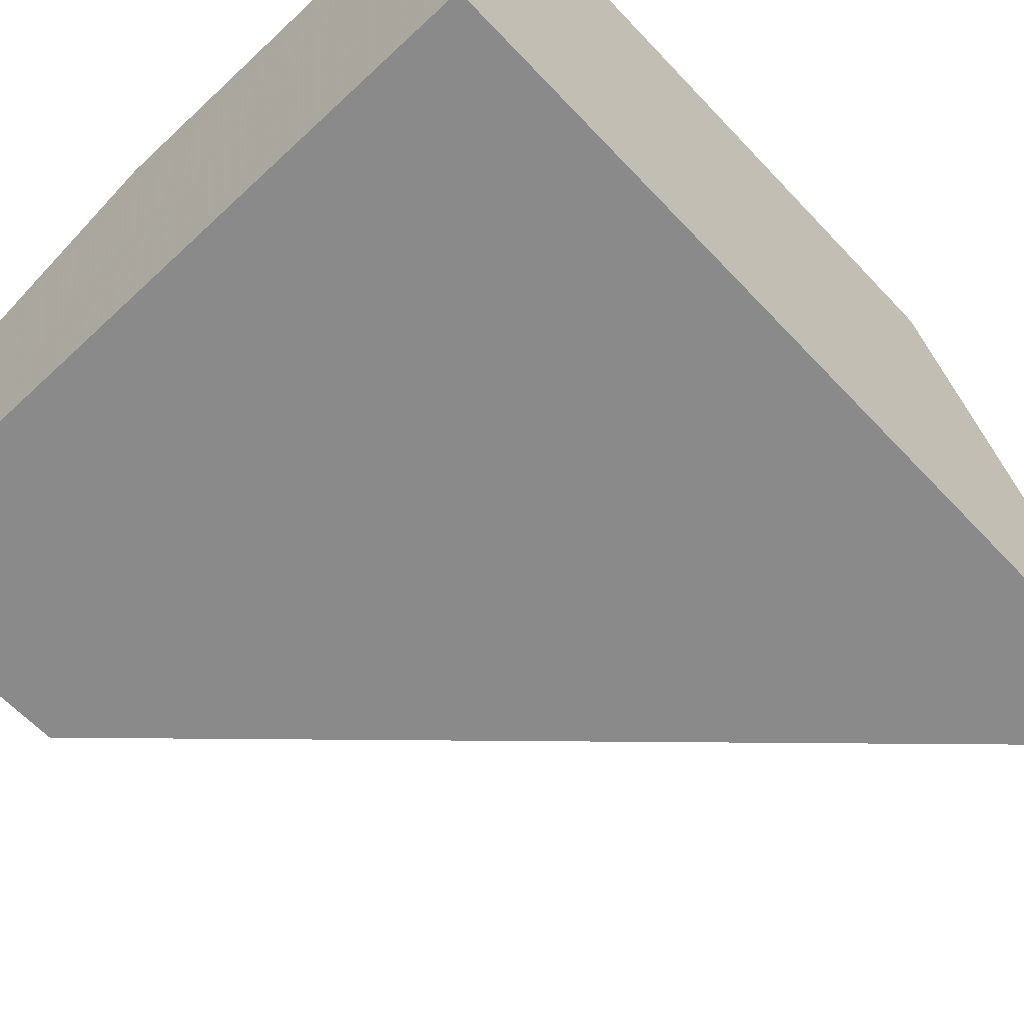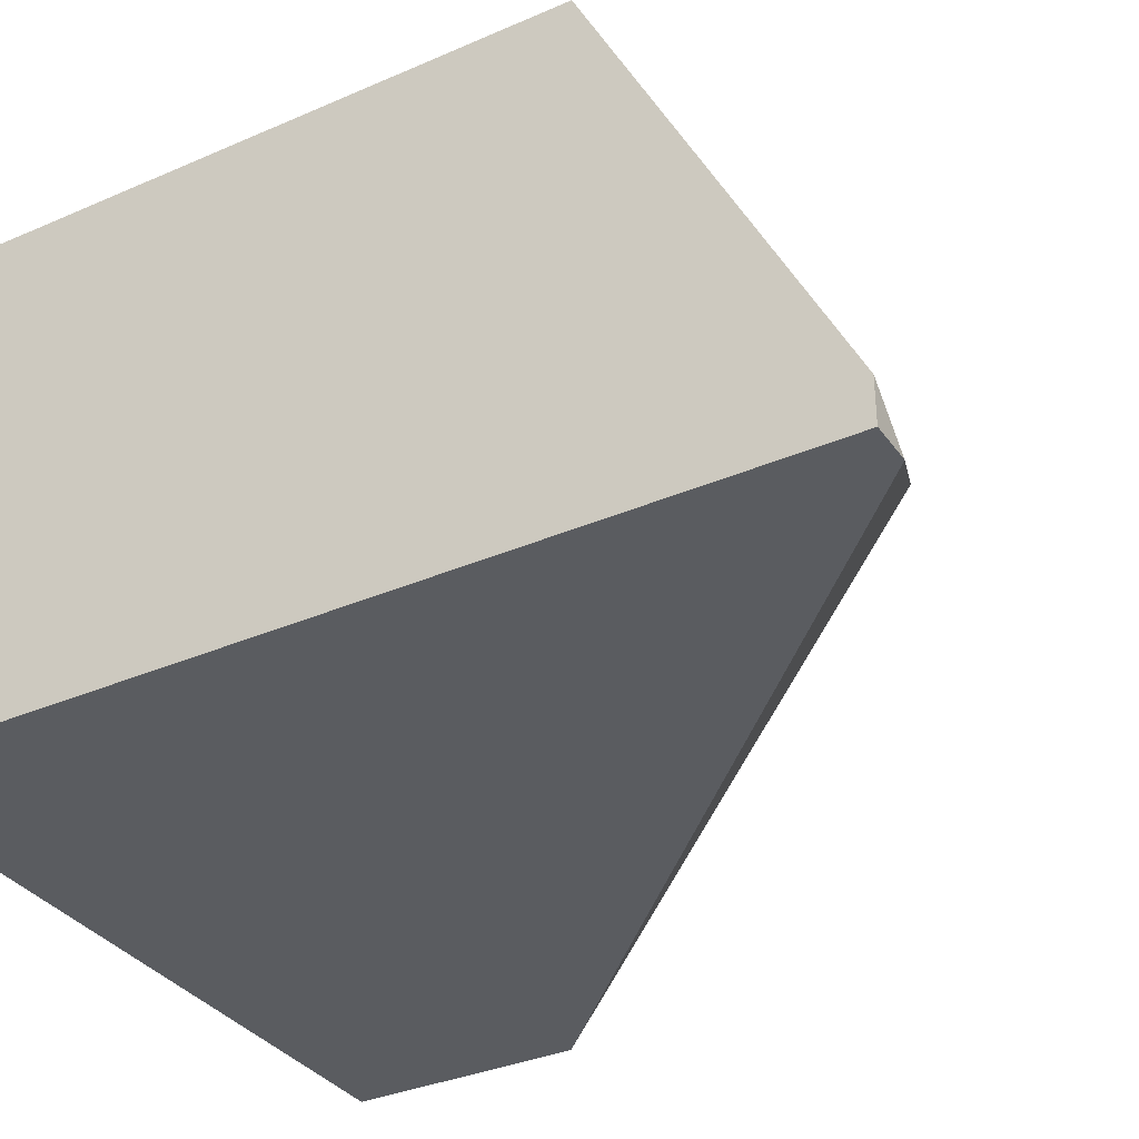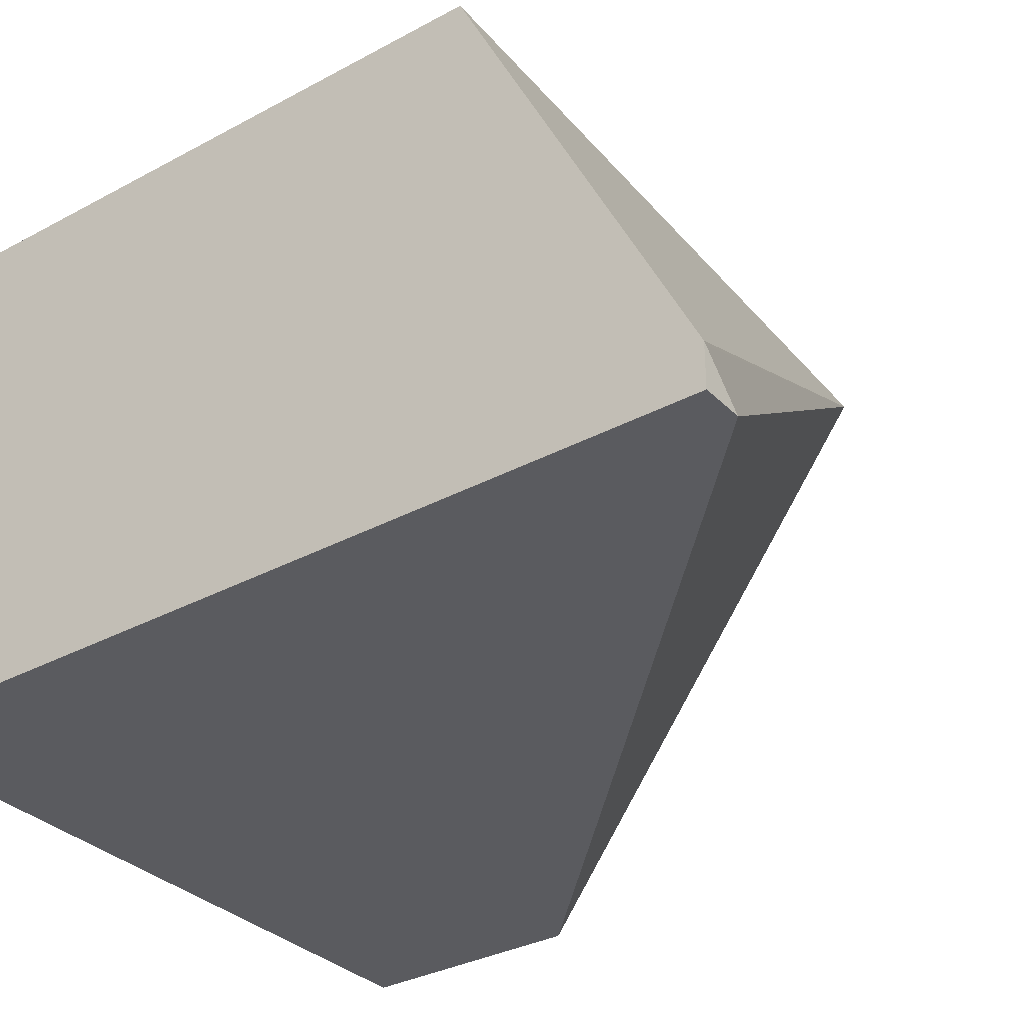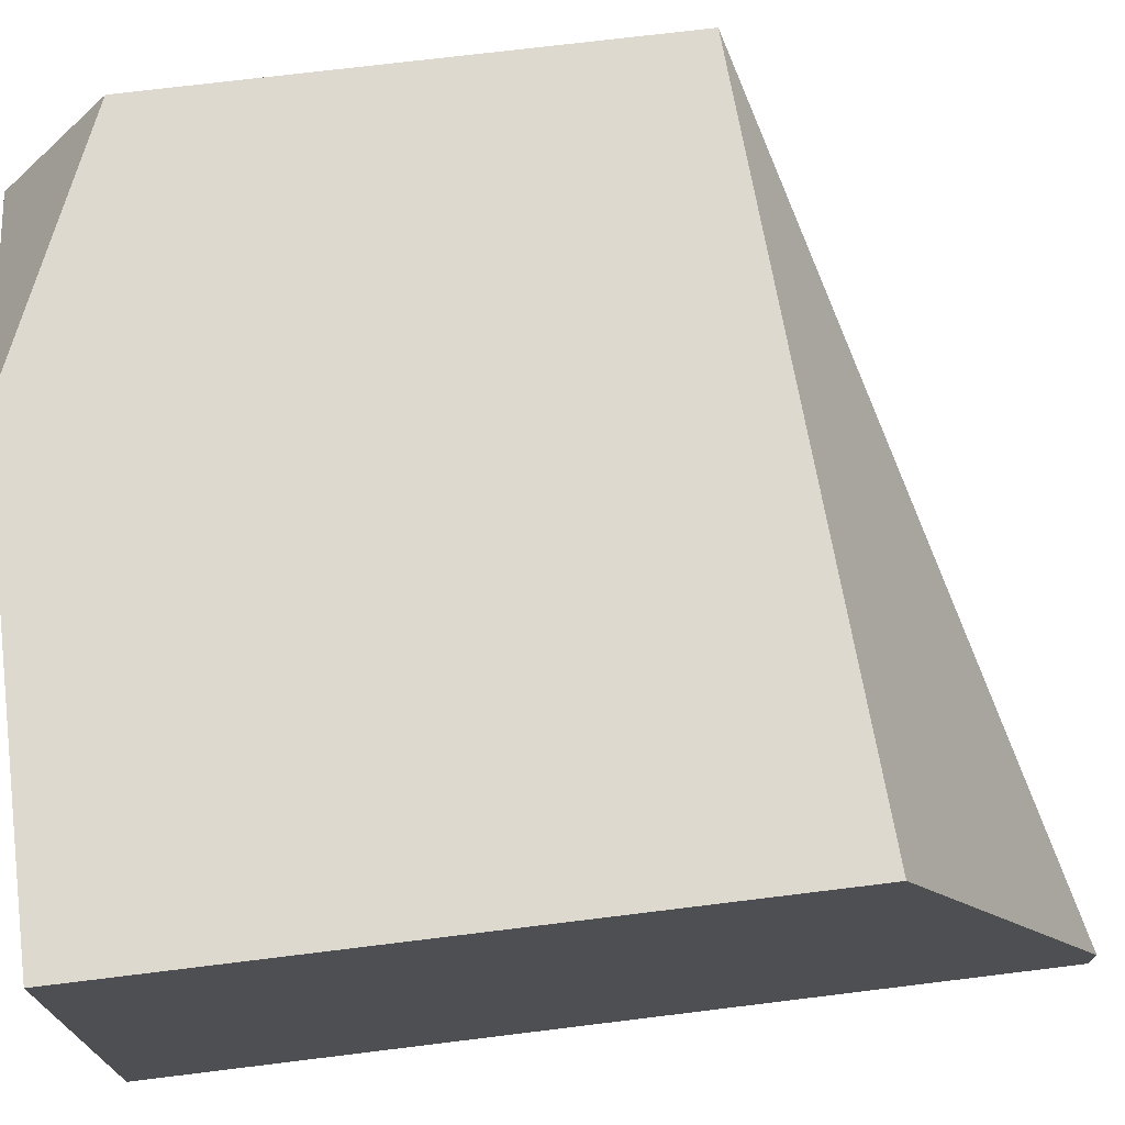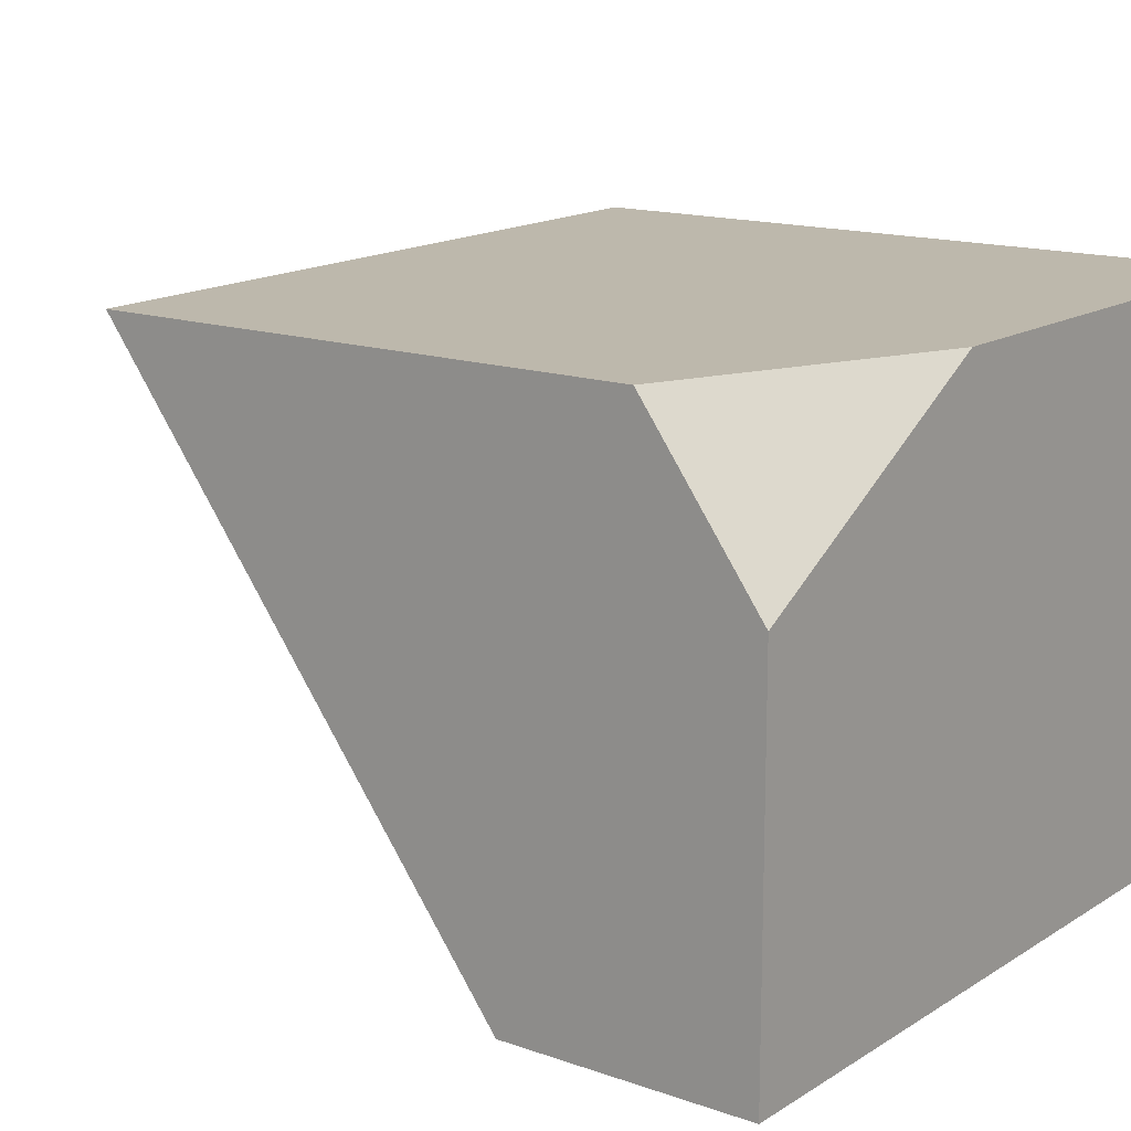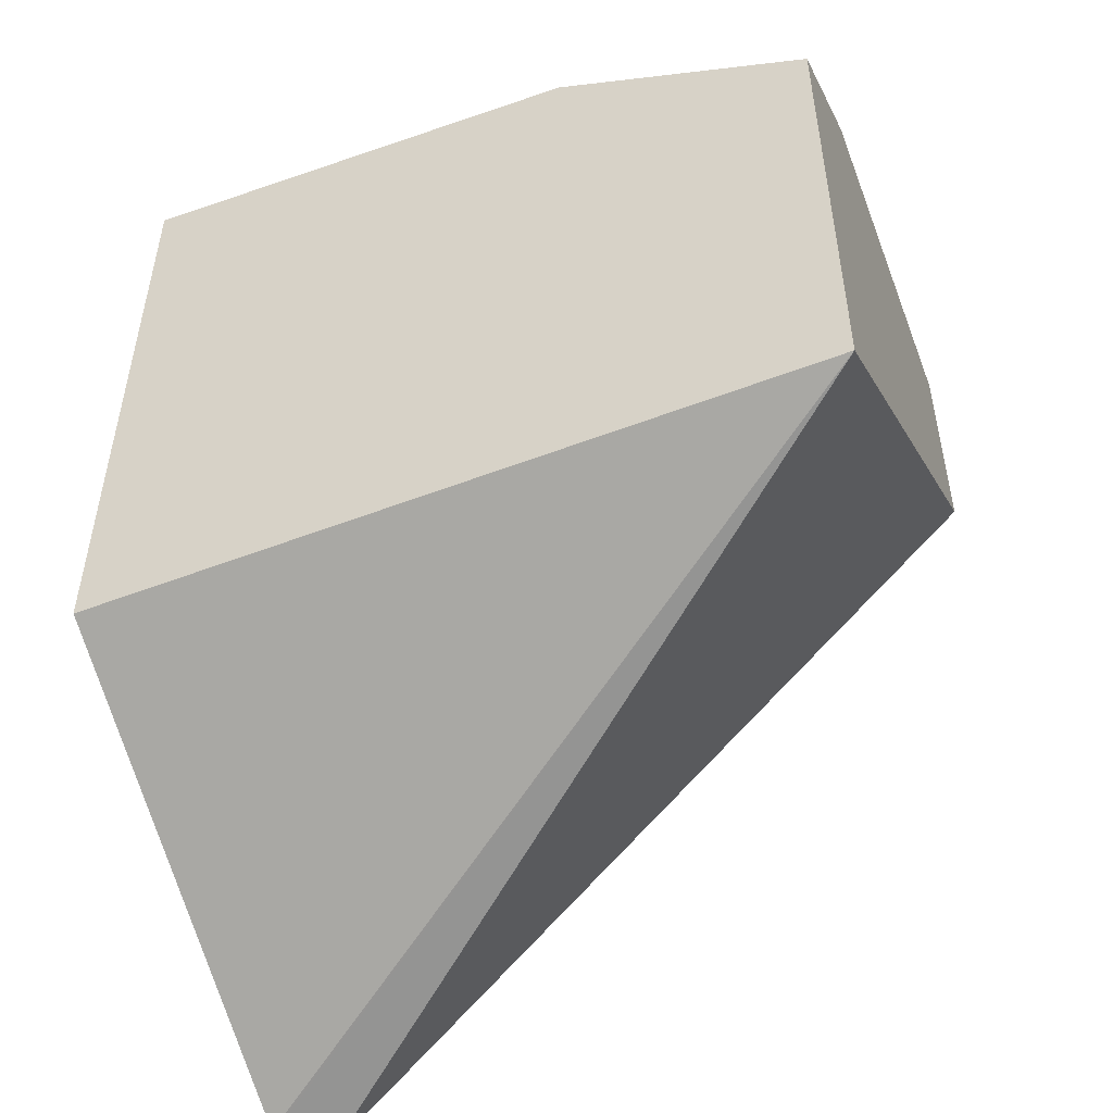
<metadata>
{"format":"obj","ext":"obj","renderer":"f3d","projection":"perspective","resolution":1024,"background":"white","views":[{"elev":-63.6,"azim":43.3,"up":"+Y"},{"elev":-34.4,"azim":120.3,"up":"+Y"},{"elev":-32.9,"azim":126.7,"up":"+Y"},{"elev":71.8,"azim":83.0,"up":"+Y"},{"elev":14.8,"azim":-52.8,"up":"+Y"},{"elev":-50.5,"azim":-159.3,"up":"+Z"}]}
</metadata>
<code>
v 0.06688 -0.09584 -0.02674
v 0.06 -0.09584 -0.02674
v 0.06688 -0.1034 -0.02674
v 0.06688 -0.09584 -0.03655
v 0.05607 -0.09812 -0.02674
v 0.05607 -0.09584 -0.0284
v 0.05607 -0.1034 -0.02674
v 0.06688 -0.1034 -0.03999
v 0.06688 -0.1028 -0.03999
v 0.05607 -0.09584 -0.03596
v 0.05607 -0.1034 -0.03023
v 0.06625 -0.1034 -0.03999
v 0.06685 -0.1028 -0.03999
v 0.05607 -0.09702 -0.03507
f 1 2 5
f 1 5 7
f 1 7 3
f 1 3 8
f 1 8 9
f 1 9 4
f 1 4 10
f 1 10 6
f 1 6 2
f 2 6 5
f 3 7 11
f 3 11 12
f 3 12 8
f 4 9 10
f 5 6 10
f 5 10 14
f 5 14 11
f 5 11 7
f 8 12 13
f 8 13 9
f 9 13 10
f 10 13 12
f 10 12 14
f 11 14 12

</code>
